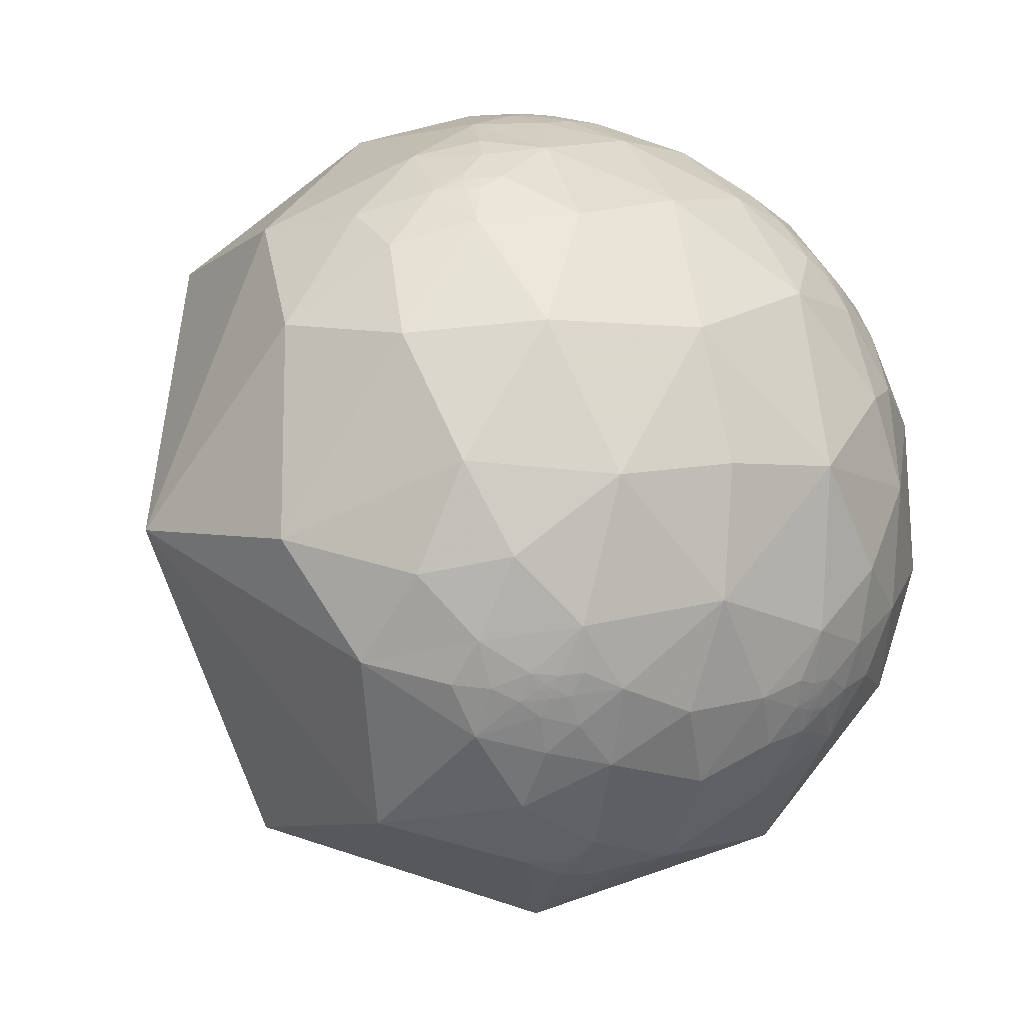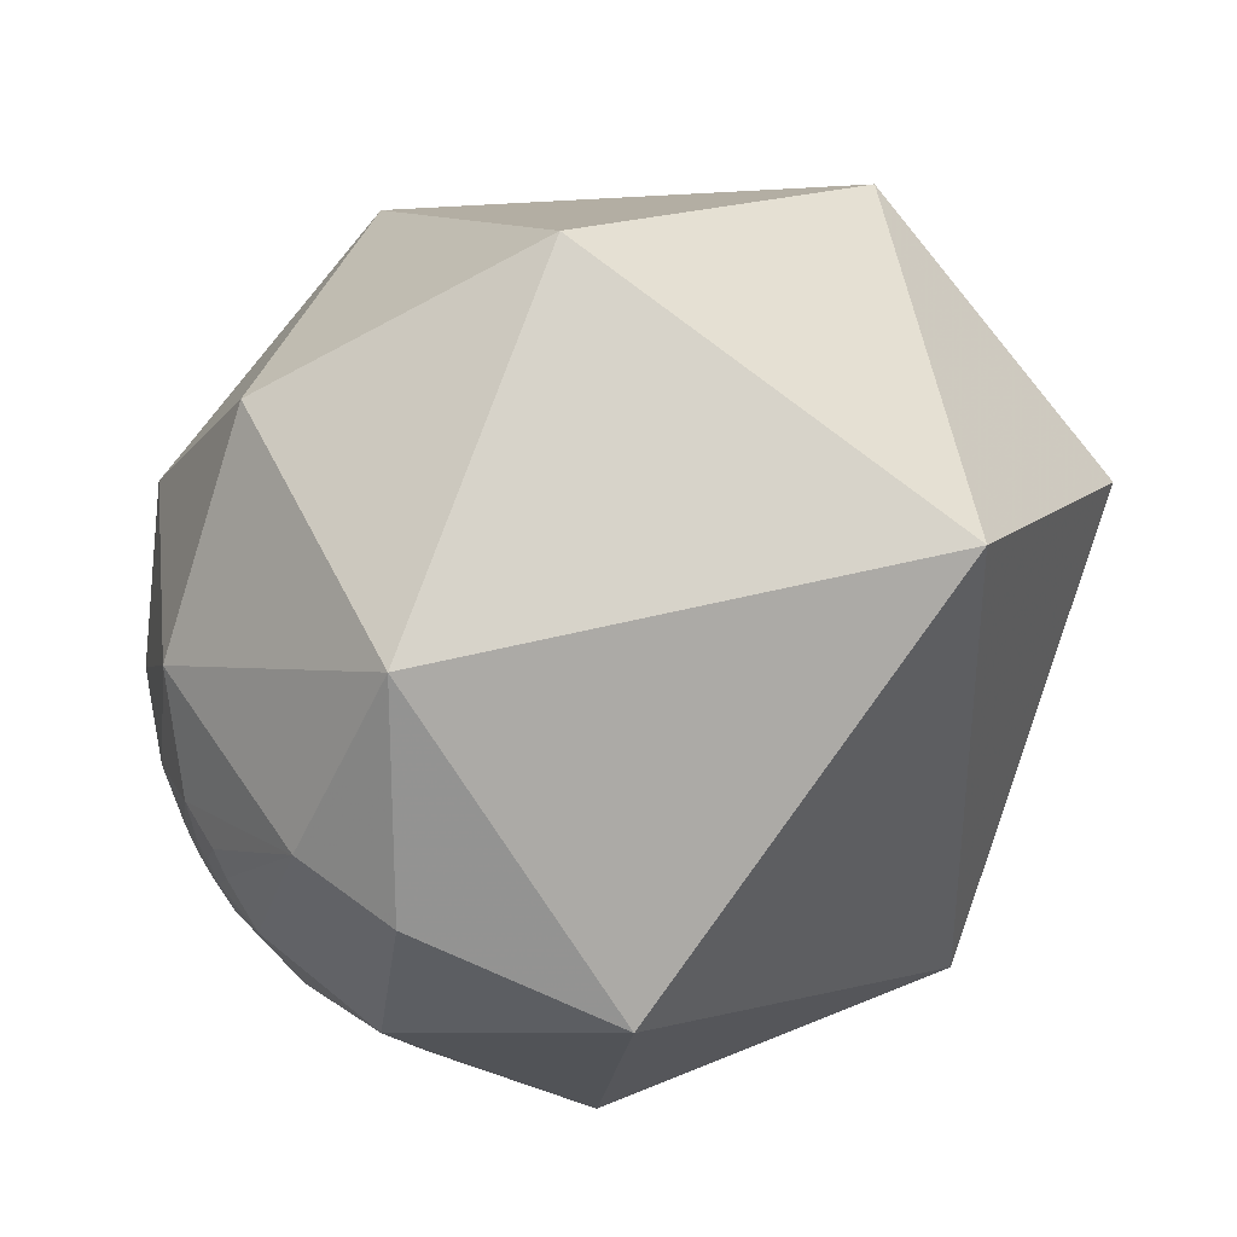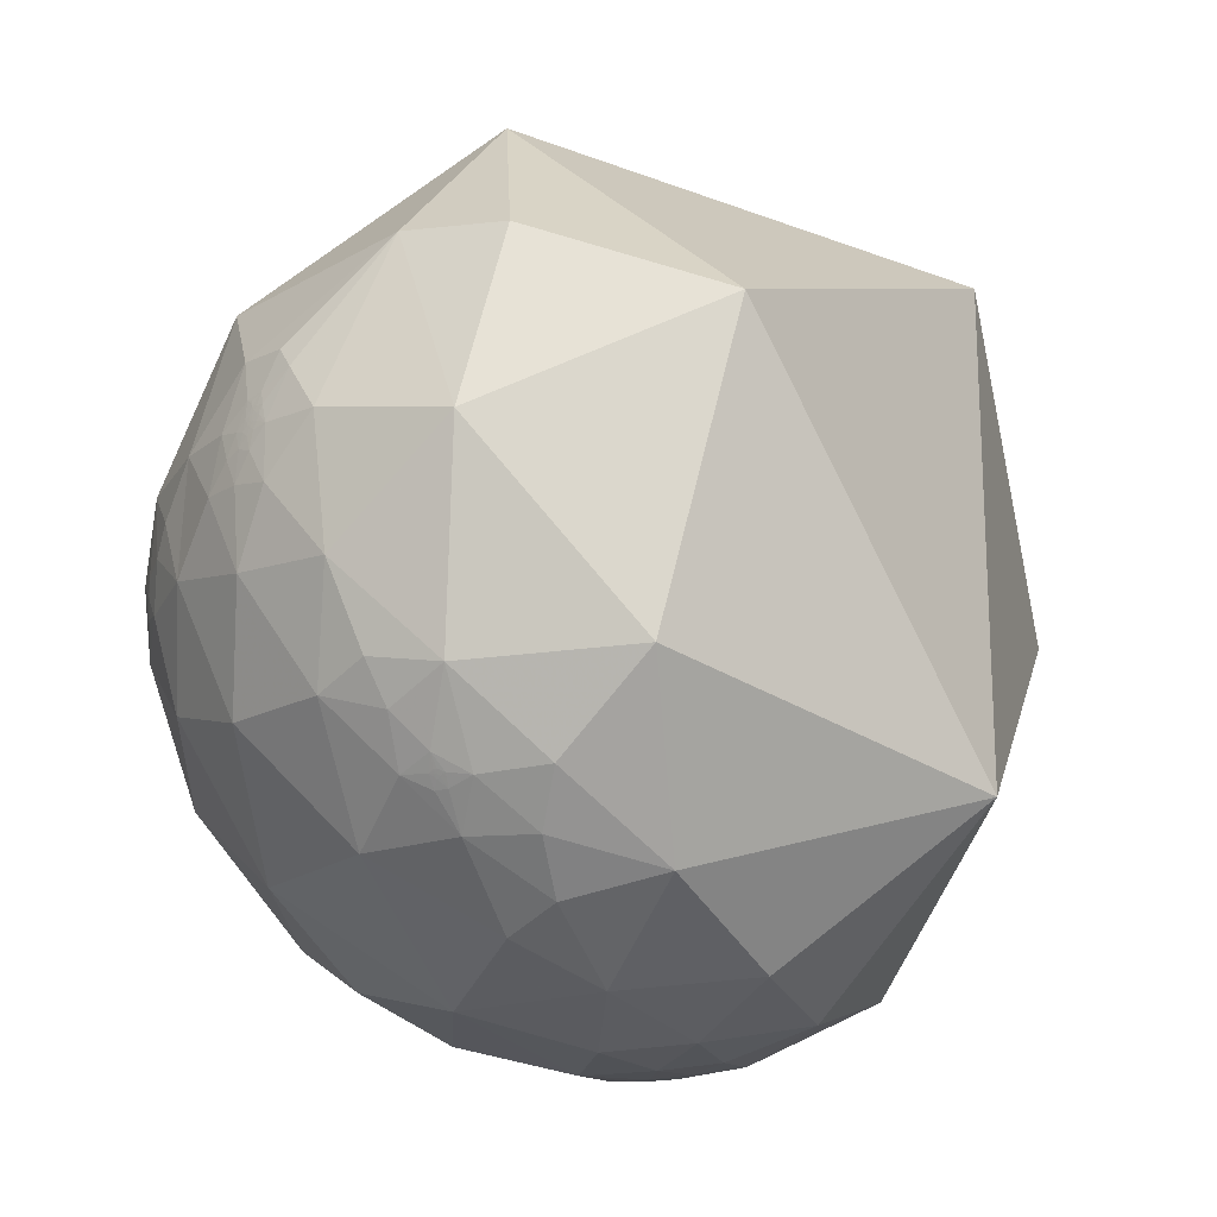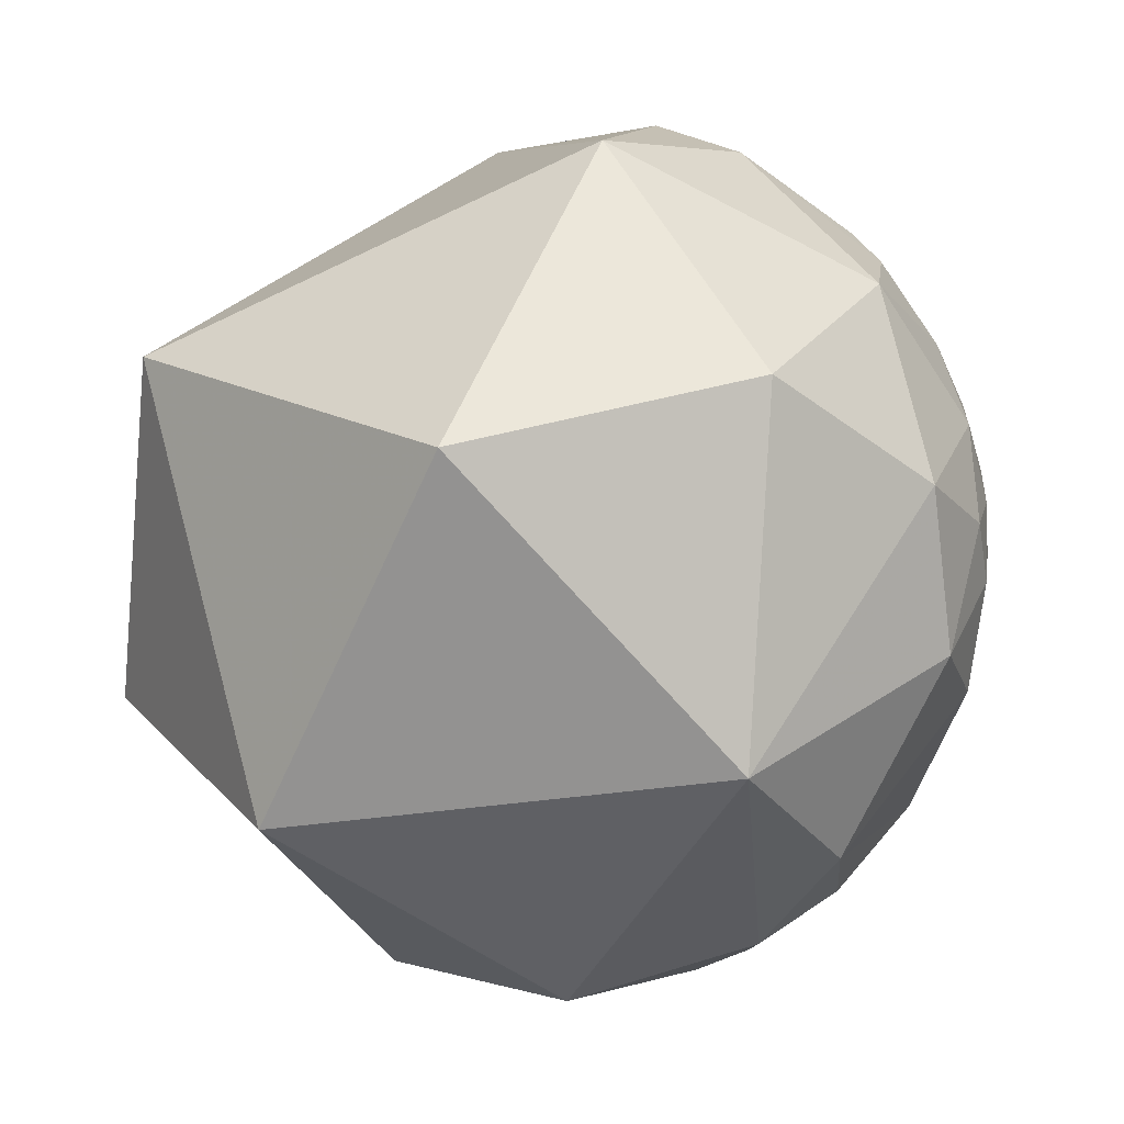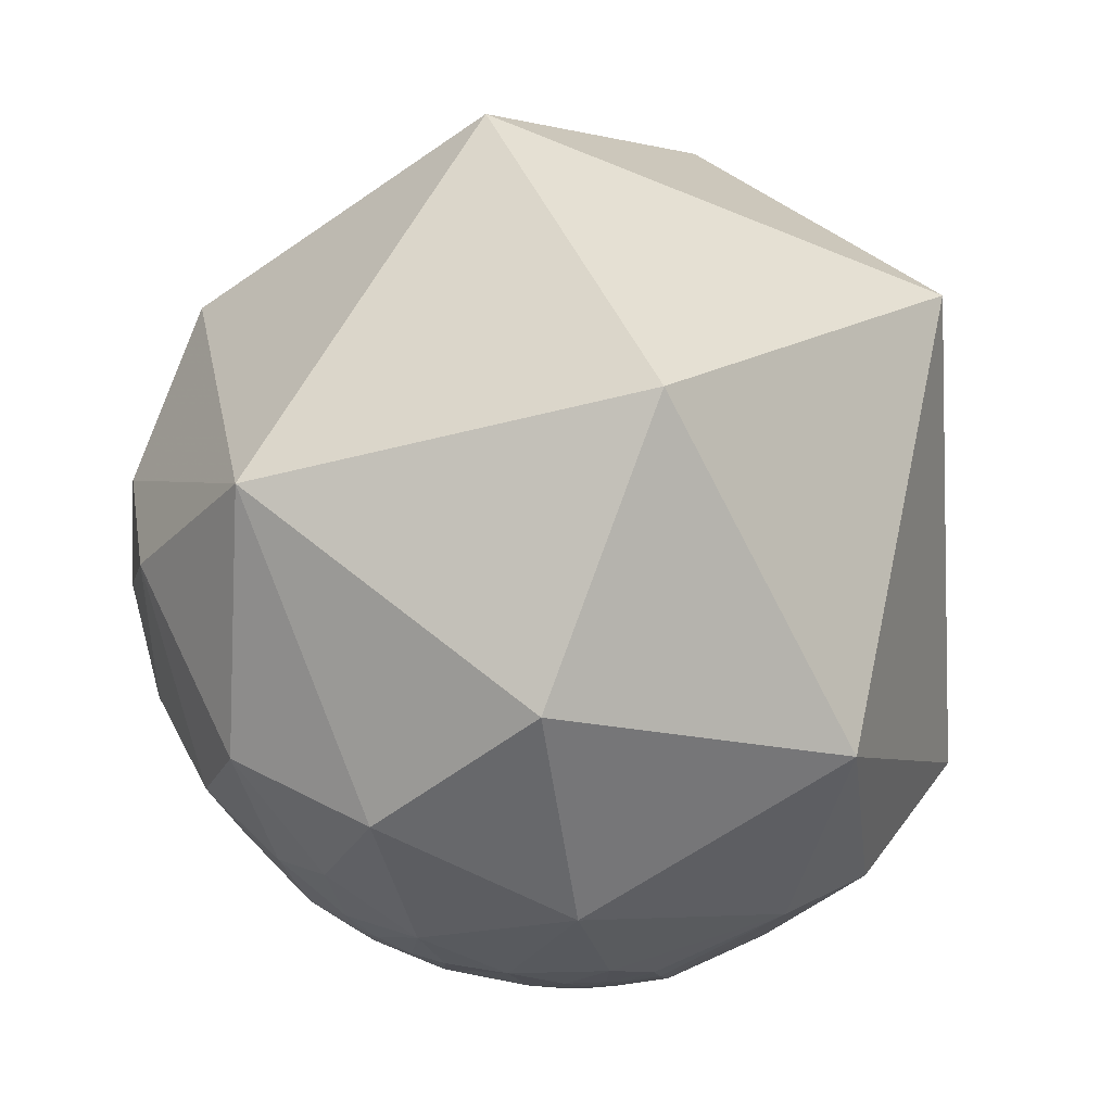
<metadata>
{"format":"obj","ext":"obj","renderer":"f3d","projection":"perspective","resolution":1024,"background":"white","views":[{"elev":-41.6,"azim":107.8,"up":"+Y"},{"elev":30.3,"azim":-166.9,"up":"+Z"},{"elev":35.7,"azim":179.6,"up":"+Y"},{"elev":4.4,"azim":16.5,"up":"+Y"},{"elev":58.6,"azim":127.0,"up":"+Z"}]}
</metadata>
<code>
v 0.7705 0.5508 -0.3208
v 0.7506 0.5365 -0.3857
v 0.7448 0.5802 -0.3296
v 0.7523 0.5918 -0.2896
v 0.8084 0.4791 -0.342
v 0.8793 0.3023 -0.368
v 0.7582 0.1605 -0.6319
v 0.7419 0.4263 -0.5176
v 0.7442 0.654 -0.1359
v 0.8624 0.4708 -0.186
v 0.7852 0.5645 -0.2544
v 0.4441 0.8944 -0.05332
v 0.6687 0.7181 -0.1927
v 0.2455 0.8973 0.3669
v 0.6657 0.415 0.6202
v 0.7885 0.6006 0.1324
v 0.8136 -0.5599 -0.1566
v 0.9566 -0.2849 -0.0619
v 0.9607 -0.1771 0.2135
v 0.7436 -0.6059 0.2827
v 0.9517 0.2986 -0.07193
v 0.8933 0.03435 -0.4481
v 0.889 -0.2727 -0.3678
v 0.7119 -0.219 -0.6672
v 0.9948 0.09057 0.04701
v 0.9373 0.1843 0.2959
v 0.6791 -0.5684 -0.4645
v 0.08434 0.2759 0.9575
v 0.6329 -0.3841 0.6722
v 0.5428 -0.8237 0.164
v 0.6811 -0.7322 -0.009884
v -0.3714 -0.5194 0.7696
v 0.1396 -0.9536 0.2667
v 0.6592 -0.719 -0.2201
v 0.1767 -0.9413 -0.2876
v 0.199 -0.8567 -0.4759
v 0.3685 -0.7065 -0.6042
v 0.3369 -0.8684 -0.3638
v 0.4952 -0.807 -0.3218
v 0.3547 -0.9344 -0.03449
v 0.1458 -0.9865 -0.07522
v 0.2696 -0.9481 -0.1683
v -0.04016 -0.9819 -0.1852
v -0.04935 -0.9985 -0.02343
v -0.08171 -0.991 -0.1059
v -0.0827 -0.9883 -0.1283
v 0.7022 0.6645 -0.2555
v 0.7319 0.6361 -0.2445
v 0.7207 0.6434 -0.2582
v -0.1333 -0.9878 -0.08036
v 0.3044 -0.9183 -0.2532
v -0.09902 -0.9898 -0.1028
v -0.09012 -0.9902 -0.1065
v -0.09011 -0.9897 -0.1109
v 0.9983 -0.04248 -0.04056
v 0.9446 0.1608 -0.2861
v 0.9638 0.119 -0.2385
v 0.972 0.00448 -0.2351
v 0.9694 0.1494 -0.1949
v 0.9829 0.1243 -0.1361
v 0.9713 0.1162 -0.2078
v 0.5447 -0.8322 -0.1034
v 0.4763 -0.8791 -0.01923
v 0.4106 -0.8879 -0.2074
v 0.4109 -0.888 -0.2063
v 0.4102 -0.8879 -0.2085
v 0.4107 -0.8878 -0.2077
v 0.4091 -0.8623 -0.2984
v 0.9625 0.1584 -0.2202
v 0.9627 0.1549 -0.2218
v 0.9624 0.1575 -0.2213
v 0.9638 0.1553 -0.2166
v 0.9637 0.1564 -0.2163
v 0.9642 0.1554 -0.215
v 0.4148 -0.8887 -0.1954
v 0.4051 -0.89 -0.2091
v 0.413 -0.8857 -0.212
v 0.4129 -0.8863 -0.21
v 0.4121 -0.8865 -0.2103
v 0.4126 -0.8865 -0.2095
v 0.4116 -0.887 -0.2093
v 0.4139 -0.8862 -0.2084
v 0.4225 -0.8811 -0.2126
v 0.4523 -0.8711 -0.1914
v 0.4044 -0.9023 -0.1496
v 0.9636 0.1561 -0.2172
v 0.9631 0.1571 -0.2187
v 0.9624 0.1626 -0.2177
v 0.9635 0.1583 -0.2159
v 0.3936 -0.8995 -0.19
v 0.401 -0.887 -0.2292
v 0.4133 -0.8838 -0.2192
v 0.3864 -0.8973 -0.2134
v 0.4248 -0.8708 -0.2476
v 0.4108 -0.8869 -0.2111
v 0.4156 -0.8842 -0.213
v 0.4108 -0.8879 -0.2073
v 0.4113 -0.8875 -0.2079
v 0.4108 -0.8873 -0.2096
v 0.9623 0.1584 -0.221
v 0.9623 0.1595 -0.2203
v 0.9639 0.153 -0.2179
v 0.962 0.1583 -0.2222
v 0.9602 0.1566 -0.2311
v 0.9647 0.1417 -0.2219
v 0.9632 0.1551 -0.2195
v 0.3749 -0.891 -0.2562
v 0.4484 -0.8882 -0.1003
v 0.9613 0.1886 -0.2009
v 0.9644 0.161 -0.2099
v 0.9663 0.1467 -0.2117
v 0.9363 0.2623 -0.2333
v 0.3565 -0.9164 -0.1818
v -0.741 0.4459 0.5021
v -0.2044 0.9227 -0.3268
v 0.7218 0.594 -0.3552
v 0.5926 0.7082 -0.3839
v 0.6905 0.6423 -0.3327
v 0.6884 0.5784 -0.4377
v 0.646 0.7191 -0.2561
v 0.3247 0.7909 -0.5187
v 0.2288 0.9635 -0.1392
v -0.0343 0.5129 -0.8578
v 0.5118 0.02806 -0.8586
v 0.5822 0.3152 -0.7494
v 0.3424 0.4483 -0.8257
v 0.1455 0.3065 -0.9407
v -0.07019 0.09836 -0.9927
v 0.1698 0.1681 -0.971
v 0.05284 -0.211 -0.9761
v 0.1448 0.0216 -0.9892
v 0.2379 -0.08554 -0.9675
v -0.6853 0.05004 -0.7266
v 0.3493 -0.3684 -0.8616
v 0.5498 -0.4839 -0.6809
v -0.5232 -0.7063 -0.4769
v -0.9108 -0.3272 0.2517
v -0.2526 -0.2032 -0.946
v -0.3608 -0.4512 -0.8162
v 0.07001 -0.4502 -0.8902
v -0.1229 -0.4162 -0.9009
v 0.1091 -0.6318 -0.7674
v -0.003674 -0.8958 -0.4445
v 0.09698 -0.7779 -0.6208
v -0.2316 -0.6705 -0.7049
v -0.1929 -0.8137 -0.5483
v -0.179 -0.5535 -0.8134
v -0.22 -0.9268 -0.3045
v -0.1027 -0.9864 -0.128
v -0.3375 -0.9402 0.04546
v -0.1657 -0.9772 -0.1331
v 0.6981 0.6556 -0.2879
v -0.1009 -0.9888 -0.1102
v -0.04701 -0.5631 -0.825
v 0.4916 0.4161 -0.765
v 0.5648 0.5412 -0.623
v 0.3168 0.1355 -0.9388
v 0.3387 0.2271 -0.9131
v 0.3645 0.2159 -0.9058
v -0.04281 -0.6973 -0.7155
v -0.04245 -0.6973 -0.7155
v -0.04196 -0.6979 -0.7149
v -0.04378 -0.6968 -0.716
v 0.3655 0.2532 -0.8957
v 0.3663 0.2529 -0.8954
v 0.3661 0.2521 -0.8958
v 0.3651 0.2497 -0.8969
v 0.3633 0.2527 -0.8967
v 0.3593 0.253 -0.8983
v 0.3607 0.2531 -0.8977
v 0.3605 0.2521 -0.8981
v -0.0522 -0.6906 -0.7214
v -0.0442 -0.7026 -0.7102
v -0.03909 -0.6966 -0.7164
v -0.03902 -0.6959 -0.7171
v -0.03699 -0.6962 -0.7169
v -0.0404 -0.6968 -0.7161
v -0.0397 -0.696 -0.7169
v -0.1016 -0.6846 -0.7218
v -0.03417 -0.6571 -0.753
v -0.03122 -0.688 -0.725
v -0.0298 -0.6976 -0.7158
v -0.03906 -0.698 -0.7151
v 0.3613 0.2525 -0.8976
v 0.3616 0.2549 -0.8968
v 0.3662 0.258 -0.8941
v 0.003958 -0.6926 -0.7213
v -0.06989 -0.7078 -0.7029
v -0.02614 -0.7108 -0.7029
v -0.05022 -0.7203 -0.6919
v -0.03458 -0.6942 -0.719
v -0.04281 -0.6971 -0.7157
v -0.04197 -0.6968 -0.716
v -0.04053 -0.6976 -0.7153
v 0.3664 0.2541 -0.8951
v 0.3607 0.2498 -0.8986
v 0.3535 0.2479 -0.902
v 0.3675 0.2524 -0.8951
v 0.375 0.2474 -0.8934
v 0.3596 0.2397 -0.9018
v 0.2924 0.264 -0.9191
v 0.3591 0.2601 -0.8963
v 0.363 0.2507 -0.8974
v 0.04984 -0.7133 -0.6991
v -0.009973 -0.7389 -0.6737
v -0.1006 -0.7383 -0.667
v -0.1194 -0.6292 -0.768
v 0.3709 0.2888 -0.8826
v 0.4293 0.2272 -0.8741
v 0.3432 0.2577 -0.9032
v 0.4485 0.3412 -0.8261
v -0.04275 -0.801 -0.5971
v 0.7154 0.6199 -0.3222
v 0.708 0.6339 -0.3114
v 0.7212 0.6379 -0.27
v 0.7104 0.6466 -0.278
v 0.7167 0.6274 -0.3045
v 0.7106 0.6391 -0.2941
v 0.7158 0.6384 -0.2831
v 0.7198 0.6305 -0.2904
v 0.738 0.6022 -0.3044
v 0.7337 0.6179 -0.2826
v 0.7257 0.6252 -0.2874
v 0.7289 0.6052 -0.3201
v 0.7225 0.6184 -0.3092
v 0.7281 0.6165 -0.2996
v 0.7224 0.6232 -0.2996
v 0.7241 0.6238 -0.2942
v 0.722 0.6403 -0.2623
v 0.724 0.6395 -0.2587
v 0.7054 0.6445 -0.295
v 0.7035 0.6424 -0.3041
v 0.9153 0.3382 -0.2188
v -0.04004 -0.6946 -0.7182
f 1 2 3
f 4 1 3
f 8 5 6
f 9 10 11
f 12 9 13
f 11 5 1
f 10 6 5
f 14 15 16
f 20 17 18
f 16 21 10
f 22 23 24
f 25 21 26
f 26 19 25
f 18 17 23
f 23 17 27
f 28 29 15
f 31 17 20
f 29 20 19
f 29 28 32
f 31 34 17
f 27 17 34
f 38 35 36
f 27 34 39
f 39 38 37
f 33 40 30
f 33 41 40
f 41 42 40
f 45 46 43
f 43 35 41
f 41 44 43
f 47 48 49
f 4 48 11
f 44 50 45
f 42 41 35
f 45 50 52
f 45 52 53
f 45 54 46
f 55 19 18
f 56 57 58
f 59 60 61
f 62 30 63
f 62 39 34
f 66 67 64
f 2 1 5
f 39 68 38
f 69 70 71
f 72 73 74
f 76 66 65
f 77 78 79
f 80 79 78
f 80 81 79
f 80 78 82
f 75 83 84
f 89 86 87
f 75 90 76
f 91 92 76
f 76 93 91
f 94 83 92
f 92 91 94
f 92 95 76
f 83 96 92
f 65 97 98
f 96 83 82
f 67 66 98
f 98 97 67
f 95 66 76
f 98 66 81
f 65 98 82
f 95 99 66
f 99 95 81
f 69 100 101
f 72 102 86
f 103 104 88
f 102 105 70
f 58 60 55
f 101 103 88
f 74 102 72
f 106 70 87
f 94 91 107
f 93 107 91
f 108 85 84
f 84 94 39
f 109 88 104
f 104 56 109
f 104 57 56
f 61 57 105
f 59 110 109
f 59 61 111
f 104 70 105
f 22 6 56
f 58 23 22
f 21 25 60
f 108 63 40
f 112 21 109
f 112 56 6
f 107 38 68
f 40 42 113
f 14 115 114
f 62 63 108
f 89 74 73
f 100 103 101
f 78 77 82
f 2 116 3
f 117 118 119
f 13 47 120
f 12 117 121
f 12 13 120
f 122 12 121
f 121 115 122
f 121 123 115
f 124 125 7
f 123 126 127
f 127 128 123
f 127 129 128
f 115 14 122
f 130 131 132
f 115 133 114
f 132 124 134
f 134 24 135
f 133 136 137
f 133 123 128
f 128 138 133
f 133 138 139
f 130 140 141
f 141 139 138
f 114 137 32
f 134 135 37
f 144 37 36
f 37 144 142
f 142 140 134
f 136 133 139
f 145 146 136
f 139 147 145
f 143 148 146
f 151 149 50
f 143 35 43
f 43 148 143
f 152 120 47
f 50 149 153
f 149 43 46
f 154 141 140
f 54 53 52
f 131 128 129
f 155 156 125
f 157 158 159
f 147 139 141
f 162 163 160
f 164 165 166
f 164 167 168
f 169 170 171
f 173 172 163
f 174 175 176
f 174 177 178
f 172 179 180
f 176 182 183
f 168 184 185
f 180 187 181
f 172 188 179
f 173 182 189
f 173 190 188
f 182 181 187
f 173 183 182
f 182 191 181
f 161 160 192
f 193 162 161
f 161 192 193
f 177 162 193
f 174 183 177
f 176 183 174
f 194 162 177
f 195 165 164
f 169 196 197
f 198 199 167
f 184 171 170
f 186 199 198
f 184 170 185
f 196 200 197
f 198 167 166
f 129 201 157
f 186 164 168
f 185 169 202
f 185 202 186
f 203 196 168
f 187 204 205
f 205 189 187
f 190 206 188
f 180 179 207
f 180 154 142
f 142 187 180
f 208 186 202
f 208 209 199
f 199 159 200
f 197 158 210
f 200 167 199
f 124 132 157
f 131 157 132
f 201 127 126
f 207 179 145
f 211 155 125
f 125 209 211
f 204 144 205
f 212 205 144
f 145 179 206
f 118 214 213
f 170 169 185
f 165 198 166
f 195 198 165
f 160 163 192
f 47 215 216
f 220 217 218
f 4 221 222
f 152 47 216
f 48 222 215
f 220 219 215
f 224 213 225
f 222 226 223
f 213 214 217
f 220 228 227
f 214 218 217
f 225 217 227
f 227 228 226
f 230 229 49
f 152 231 232
f 232 231 218
f 214 118 232
f 218 231 152
f 215 229 230
f 215 230 48
f 4 11 1
f 48 9 11
f 9 48 13
f 9 16 10
f 9 12 16
f 11 10 5
f 12 14 16
f 14 12 122
f 26 16 15
f 16 26 21
f 22 7 6
f 7 22 24
f 55 25 19
f 14 28 15
f 24 27 135
f 26 29 19
f 29 26 15
f 20 29 30
f 27 37 135
f 37 27 39
f 29 33 30
f 30 40 63
f 32 150 33
f 44 41 33
f 44 33 150
f 47 13 48
f 44 150 50
f 54 45 53
f 10 233 6
f 233 10 21
f 112 109 56
f 61 58 57
f 58 61 60
f 59 109 60
f 31 62 34
f 62 31 30
f 35 38 51
f 100 69 71
f 70 69 87
f 92 77 95
f 77 92 96
f 94 84 83
f 90 75 85
f 93 76 90
f 64 67 97
f 83 75 82
f 75 65 82
f 82 98 81
f 95 79 81
f 95 77 79
f 81 80 82
f 96 82 77
f 66 99 81
f 74 110 111
f 102 74 111
f 104 103 70
f 72 86 73
f 73 86 89
f 105 102 111
f 70 103 71
f 86 102 87
f 69 88 87
f 88 69 101
f 110 89 88
f 74 89 110
f 102 70 106
f 102 106 87
f 68 94 107
f 94 68 39
f 113 93 90
f 93 113 107
f 85 113 90
f 62 84 39
f 84 62 108
f 88 109 110
f 57 104 105
f 61 105 111
f 59 111 110
f 22 56 58
f 58 18 23
f 25 55 60
f 233 112 6
f 112 233 21
f 51 107 113
f 51 113 42
f 107 51 38
f 85 40 113
f 103 100 71
f 65 64 97
f 116 2 119
f 117 120 118
f 156 117 119
f 117 156 121
f 117 12 120
f 8 119 2
f 119 8 156
f 125 156 8
f 7 125 8
f 126 121 156
f 121 126 123
f 124 7 24
f 128 130 138
f 130 128 131
f 134 124 24
f 133 115 123
f 130 141 138
f 130 134 140
f 145 136 139
f 137 136 150
f 137 150 32
f 143 36 35
f 148 136 146
f 43 151 148
f 150 136 148
f 150 148 151
f 152 118 120
f 118 116 119
f 43 149 151
f 149 46 153
f 54 153 46
f 153 54 52
f 155 126 156
f 211 209 208
f 159 209 157
f 157 201 158
f 210 201 208
f 201 210 158
f 212 143 146
f 143 212 144
f 204 142 144
f 167 164 166
f 174 178 175
f 175 178 234
f 176 191 182
f 188 172 173
f 190 173 189
f 189 182 187
f 192 163 193
f 181 234 172
f 181 191 234
f 172 234 163
f 162 183 173
f 234 177 193
f 177 234 178
f 191 176 234
f 193 163 234
f 194 183 162
f 183 194 177
f 169 197 202
f 196 171 184
f 200 196 167
f 184 168 196
f 186 195 164
f 198 195 186
f 196 169 171
f 196 203 167
f 167 203 168
f 187 142 204
f 205 190 189
f 190 205 206
f 179 188 206
f 180 207 154
f 186 208 199
f 159 199 209
f 159 158 200
f 158 197 200
f 202 210 208
f 210 202 197
f 125 124 209
f 124 157 209
f 127 201 129
f 126 211 208
f 211 126 155
f 212 206 205
f 212 146 206
f 146 145 206
f 147 154 207
f 176 175 234
f 224 116 213
f 47 49 215
f 221 3 224
f 4 3 221
f 218 152 216
f 48 4 222
f 3 116 224
f 216 215 219
f 226 221 224
f 218 216 219
f 226 224 225
f 222 221 226
f 215 222 223
f 225 213 217
f 223 226 228
f 220 223 228
f 118 152 232
f 229 215 49
f 6 7 8
f 18 19 20
f 27 24 23
f 20 30 31
f 32 33 29
f 36 37 38
f 43 44 45
f 35 51 42
f 64 65 66
f 5 8 2
f 65 75 76
f 84 85 75
f 87 88 89
f 55 18 58
f 60 109 21
f 40 85 108
f 114 28 14
f 134 130 132
f 137 114 133
f 32 28 114
f 37 142 134
f 36 143 144
f 50 150 151
f 153 52 50
f 140 142 154
f 141 154 147
f 160 161 162
f 163 162 173
f 180 181 172
f 185 186 168
f 157 131 129
f 126 208 201
f 145 147 207
f 213 116 118
f 218 219 220
f 215 223 220
f 227 217 220
f 226 225 227
f 49 48 230
f 218 214 232

</code>
